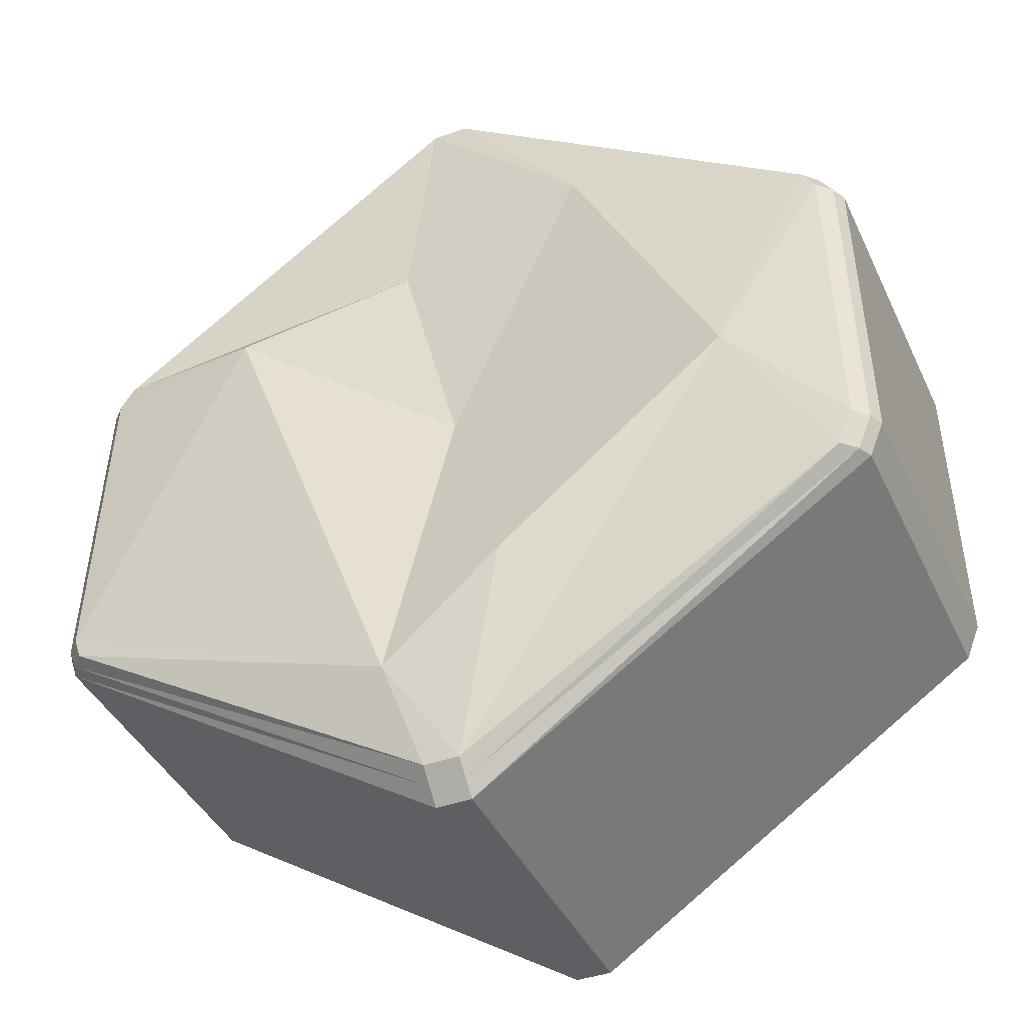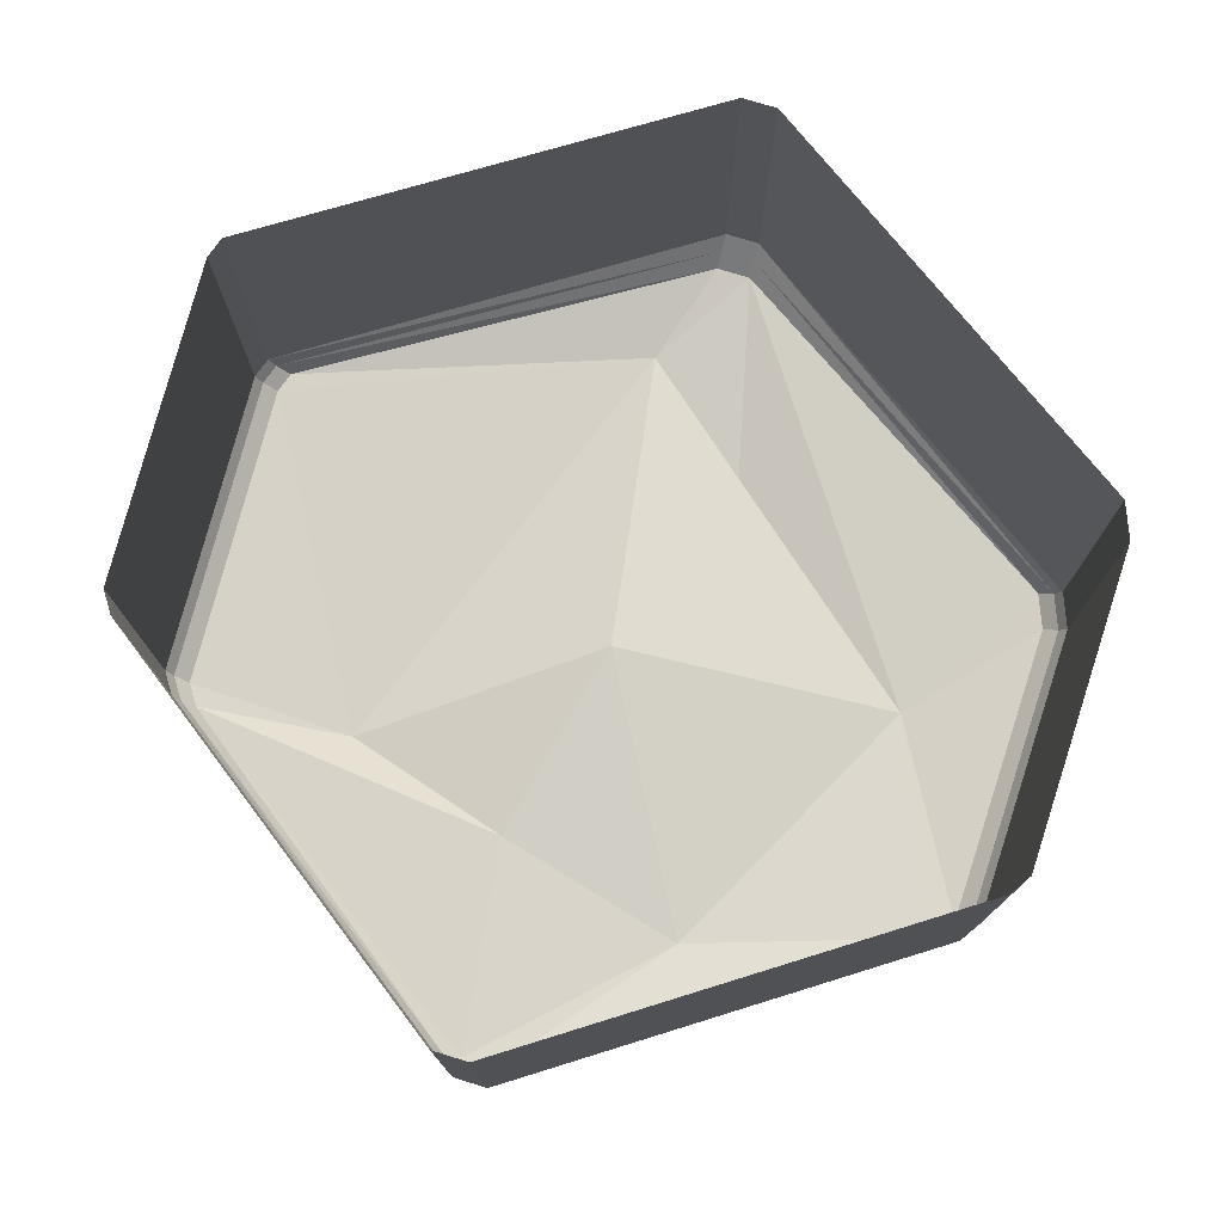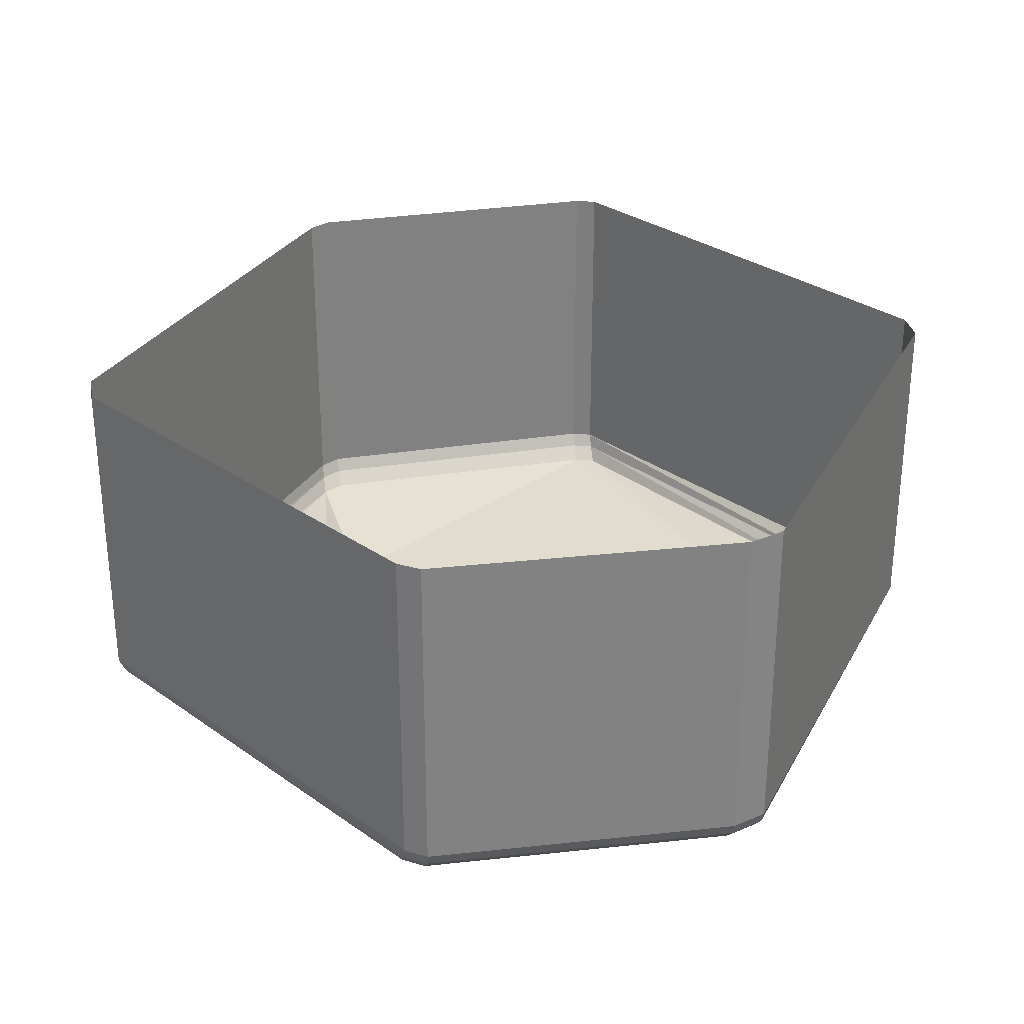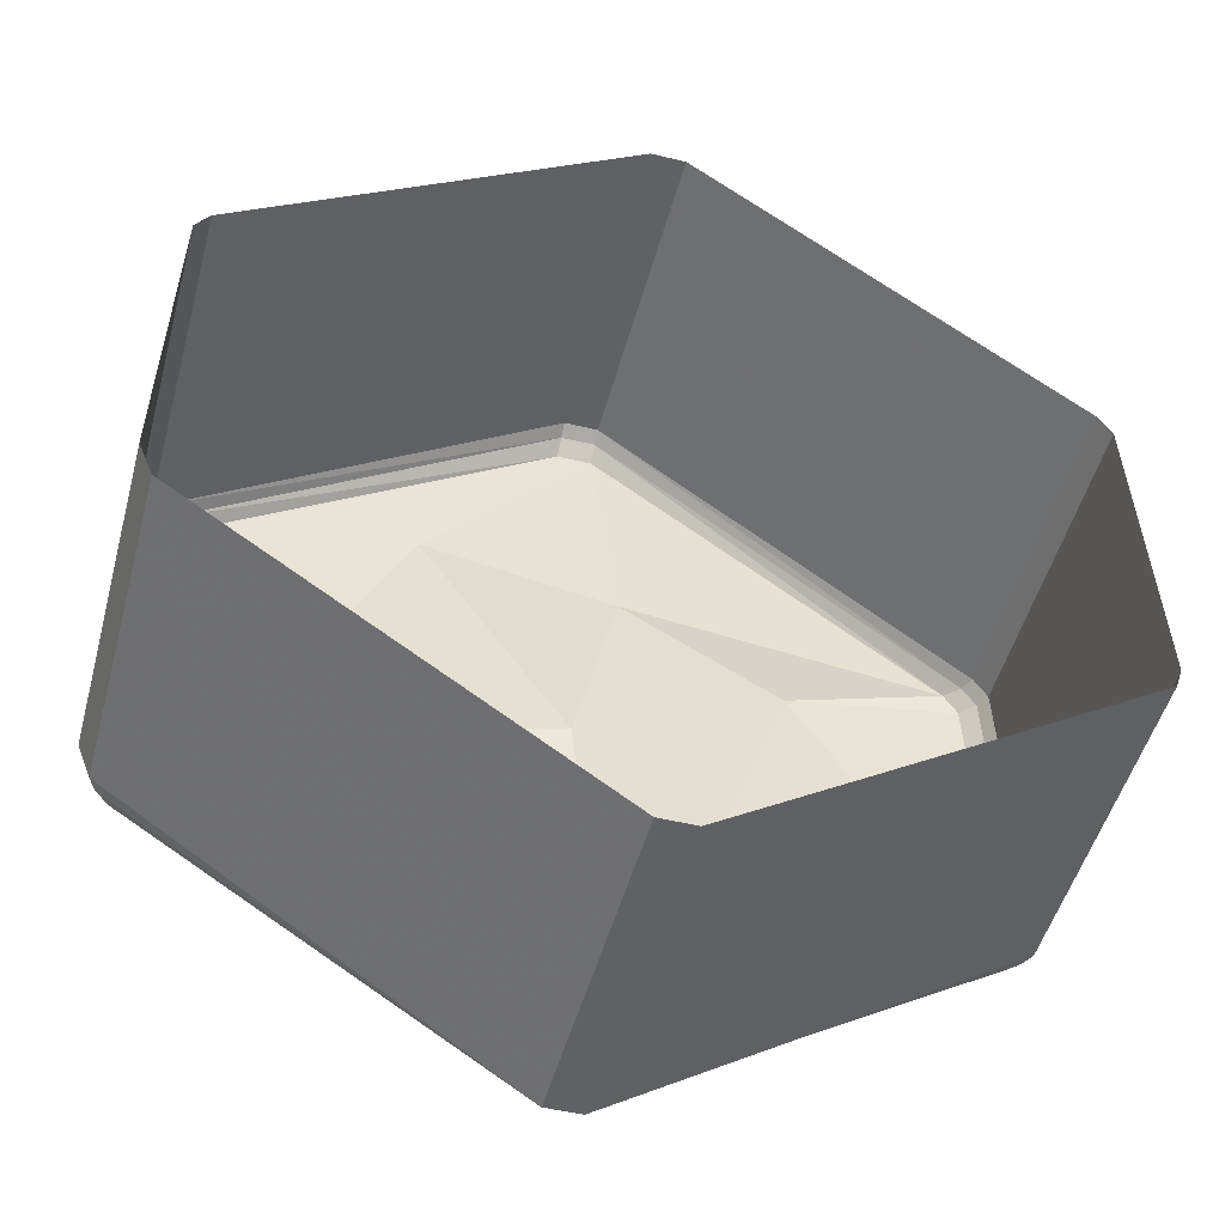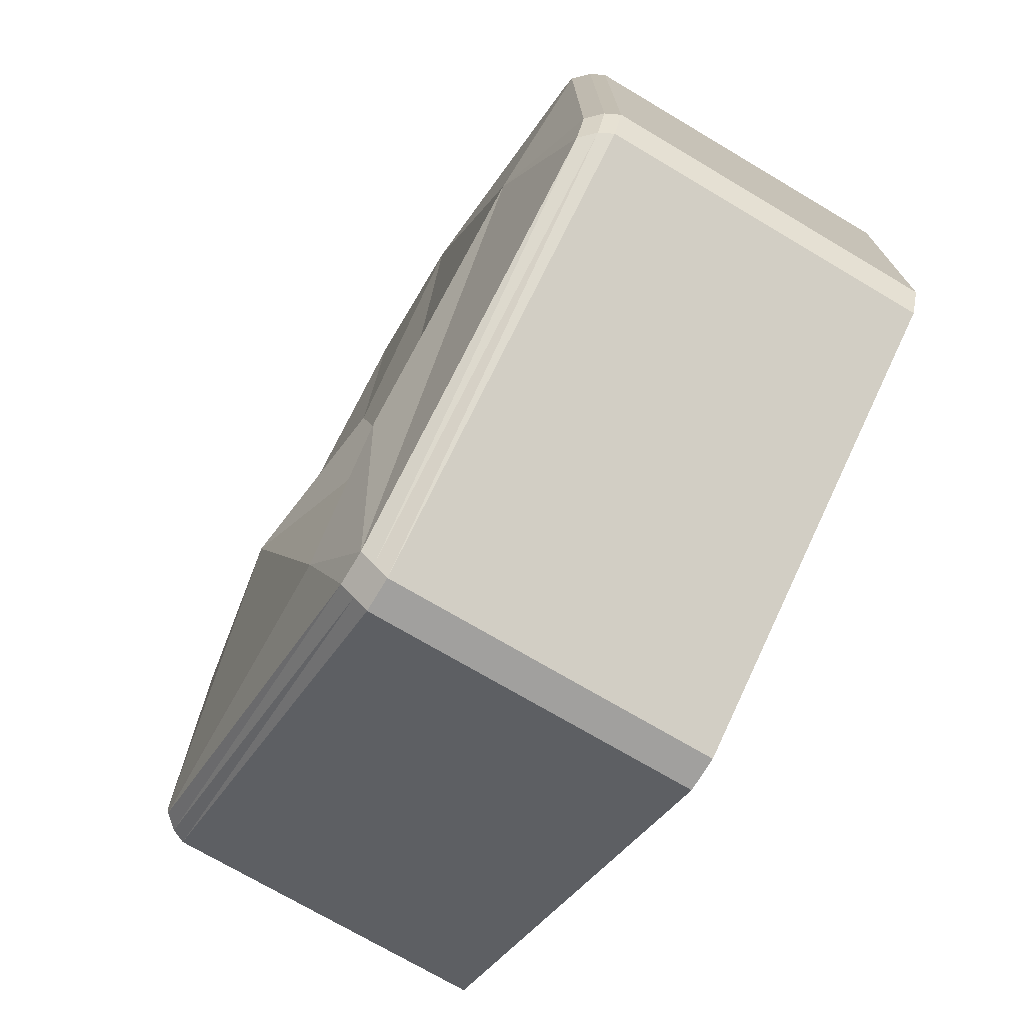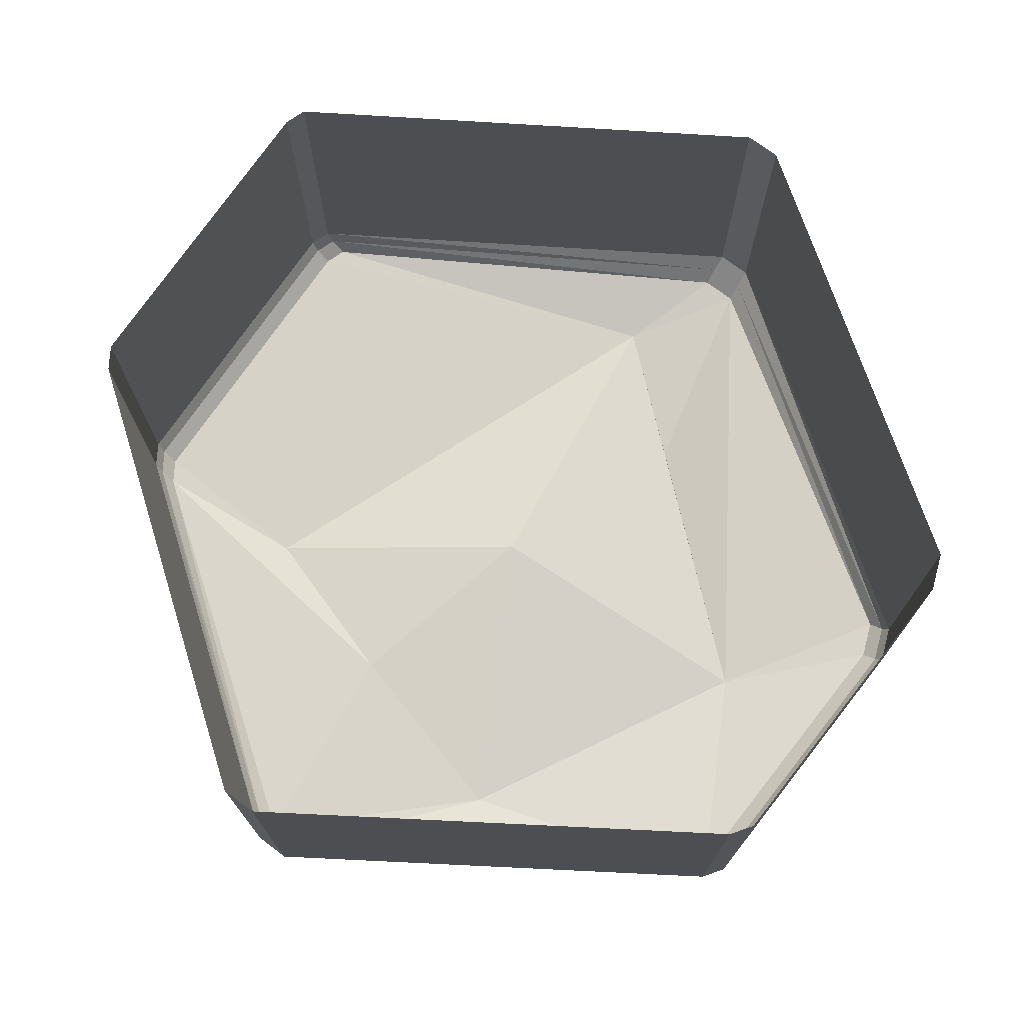
<metadata>
{"format":"obj","ext":"obj","renderer":"f3d","projection":"perspective","resolution":1024,"background":"white","views":[{"elev":-40.7,"azim":23.5,"up":"+Z"},{"elev":76.2,"azim":17.0,"up":"+Y"},{"elev":29.7,"azim":79.6,"up":"+Y"},{"elev":-49.5,"azim":165.0,"up":"+Z"},{"elev":-71.8,"azim":59.2,"up":"+Z"},{"elev":73.5,"azim":36.9,"up":"+Y"}]}
</metadata>
<code>
o object/457
v -59 -29 22
v -57 -29 25
v -57 18 25
v -59 18 22
v -61 -29 -23
v -60 -31 -23
v -58 -31 22
v -56 -31 25
v -3 -29 64
v -3 18 64
v 2 -29 64
v 2 18 64
v 58 -29 26
v 58 18 26
v 60 -29 23
v 60 18 23
v 61 -29 -21
v 61 18 -21
v 59 -29 -26
v 59 18 -26
v 58 -31 -26
v 3 -29 -64
v 3 18 -64
v -2 -29 -64
v -2 18 -64
v -60 -29 -26
v -60 18 -26
v -61 18 -23
v -3 -31 63
v 2 -31 63
v 57 -31 26
v 59 -31 23
v 60 -31 -21
v 56 -33 -26
v 3 -31 -62
v -2 -31 -62
v -59 -31 -26
v -57 -33 -26
v -58 -33 -23
v -56 -33 22
v -54 -33 25
v -3 -33 61
v 2 -33 61
v 55 -33 26
v 57 -33 23
v 58 -33 -21
v 42 -36 -4
v 3 -33 -60
v -2 -33 -60
v -7 -36 -45
v -32 -37 22
v -7 -33 30
v 21 -35 37
v 10 -37 -31
v 0 -30 0
f 1 2 3
f 1 3 4
f 1 4 5
f 1 5 6
f 1 6 7
f 1 7 2
f 2 7 8
f 2 8 9
f 2 9 10
f 2 10 3
f 9 11 12
f 9 12 10
f 11 13 14
f 11 14 12
f 13 15 16
f 13 16 14
f 15 17 18
f 15 18 16
f 19 20 18
f 19 18 17
f 19 17 21
f 19 21 22
f 19 22 23
f 19 23 20
f 22 24 25
f 22 25 23
f 24 26 27
f 24 27 25
f 26 5 28
f 26 28 27
f 5 4 28
f 8 29 9
f 9 29 11
f 11 29 30
f 11 30 13
f 13 30 31
f 13 31 15
f 15 31 32
f 15 32 17
f 17 32 33
f 17 33 21
f 21 33 34
f 21 34 35
f 21 35 22
f 22 35 24
f 24 35 36
f 24 36 26
f 26 36 37
f 26 37 5
f 5 37 6
f 6 37 38
f 6 38 39
f 6 39 7
f 7 39 40
f 7 40 8
f 8 40 41
f 8 41 29
f 29 41 42
f 29 42 30
f 30 42 43
f 30 43 31
f 31 43 44
f 31 44 32
f 32 44 45
f 32 45 33
f 33 45 46
f 33 46 34
f 34 46 47
f 34 47 48
f 34 48 35
f 35 48 36
f 36 48 49
f 36 49 37
f 37 49 38
f 38 49 50
f 38 50 39
f 39 50 51
f 39 51 40
f 40 51 41
f 41 51 52
f 41 52 42
f 42 52 53
f 42 53 43
f 43 53 44
f 44 53 47
f 44 47 45
f 45 47 46
f 50 54 47
f 50 47 55
f 50 55 51
f 51 55 52
f 52 55 53
f 53 55 47
f 50 49 48
f 50 48 54
f 54 48 47

</code>
